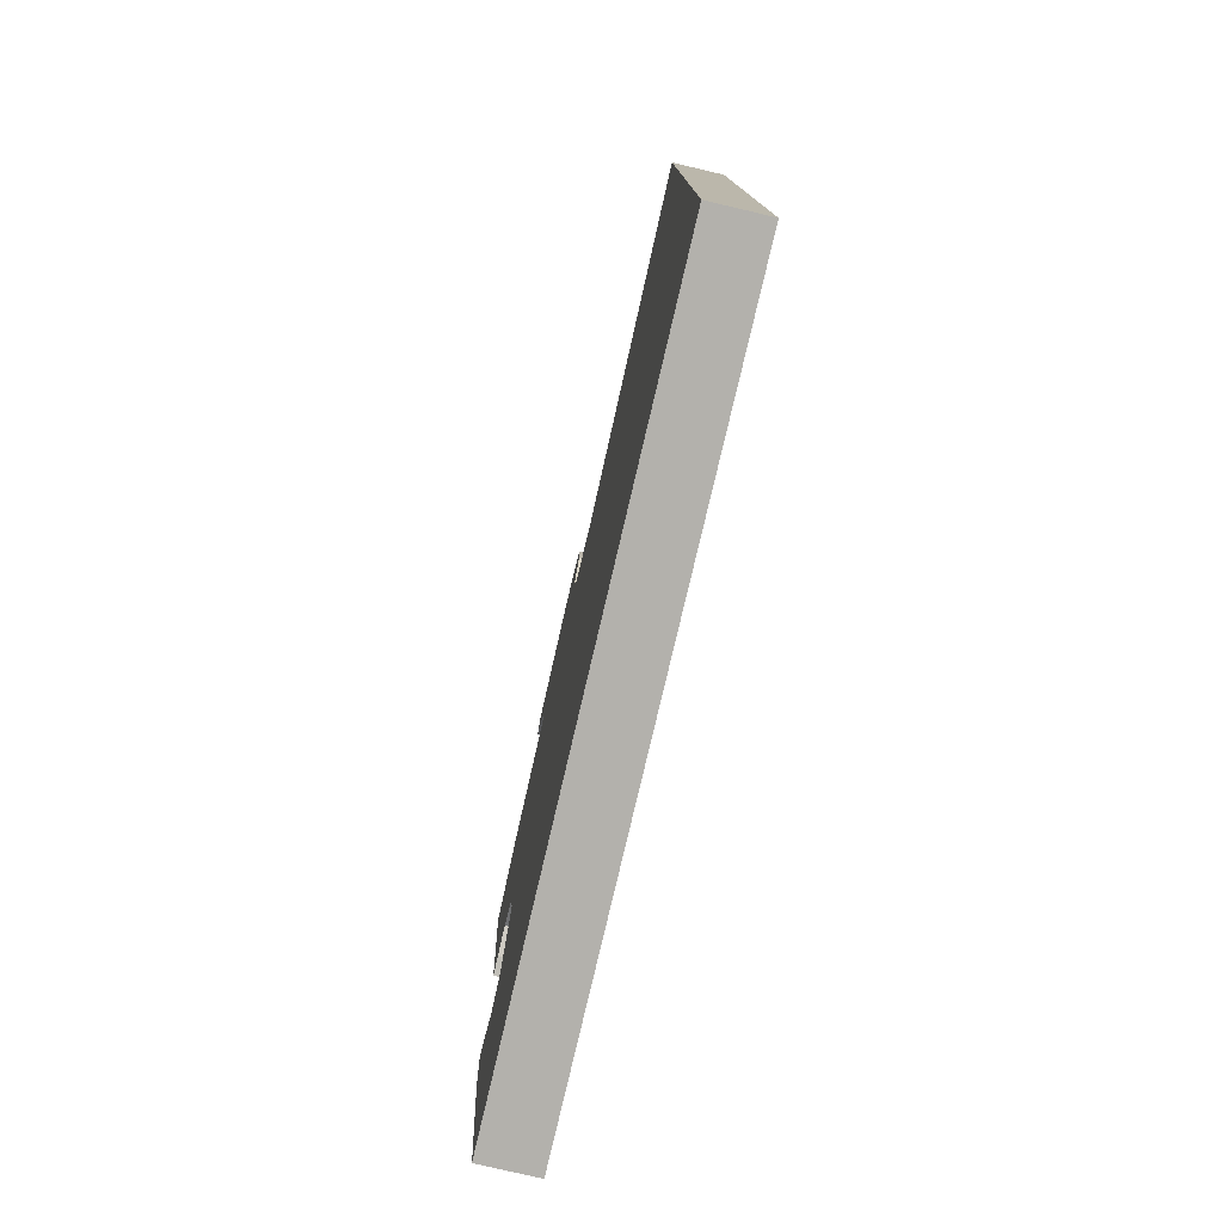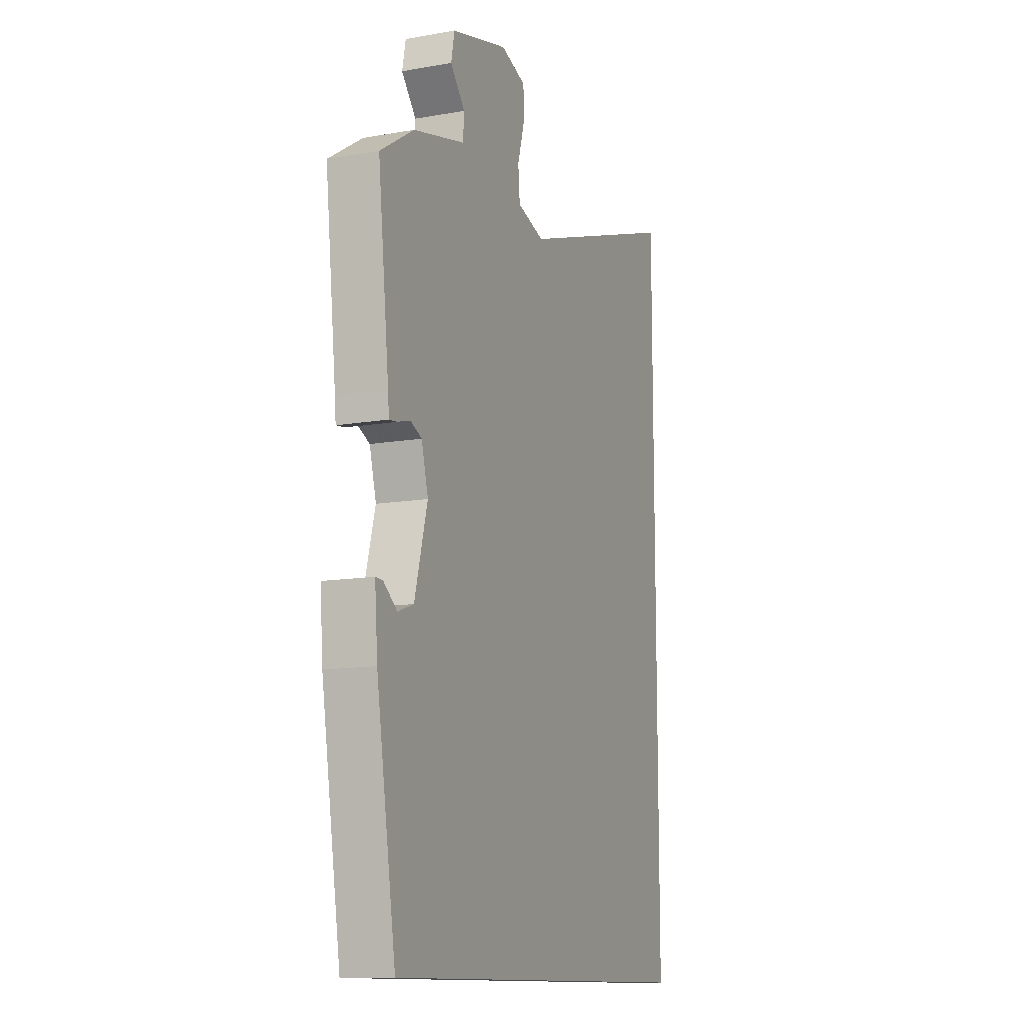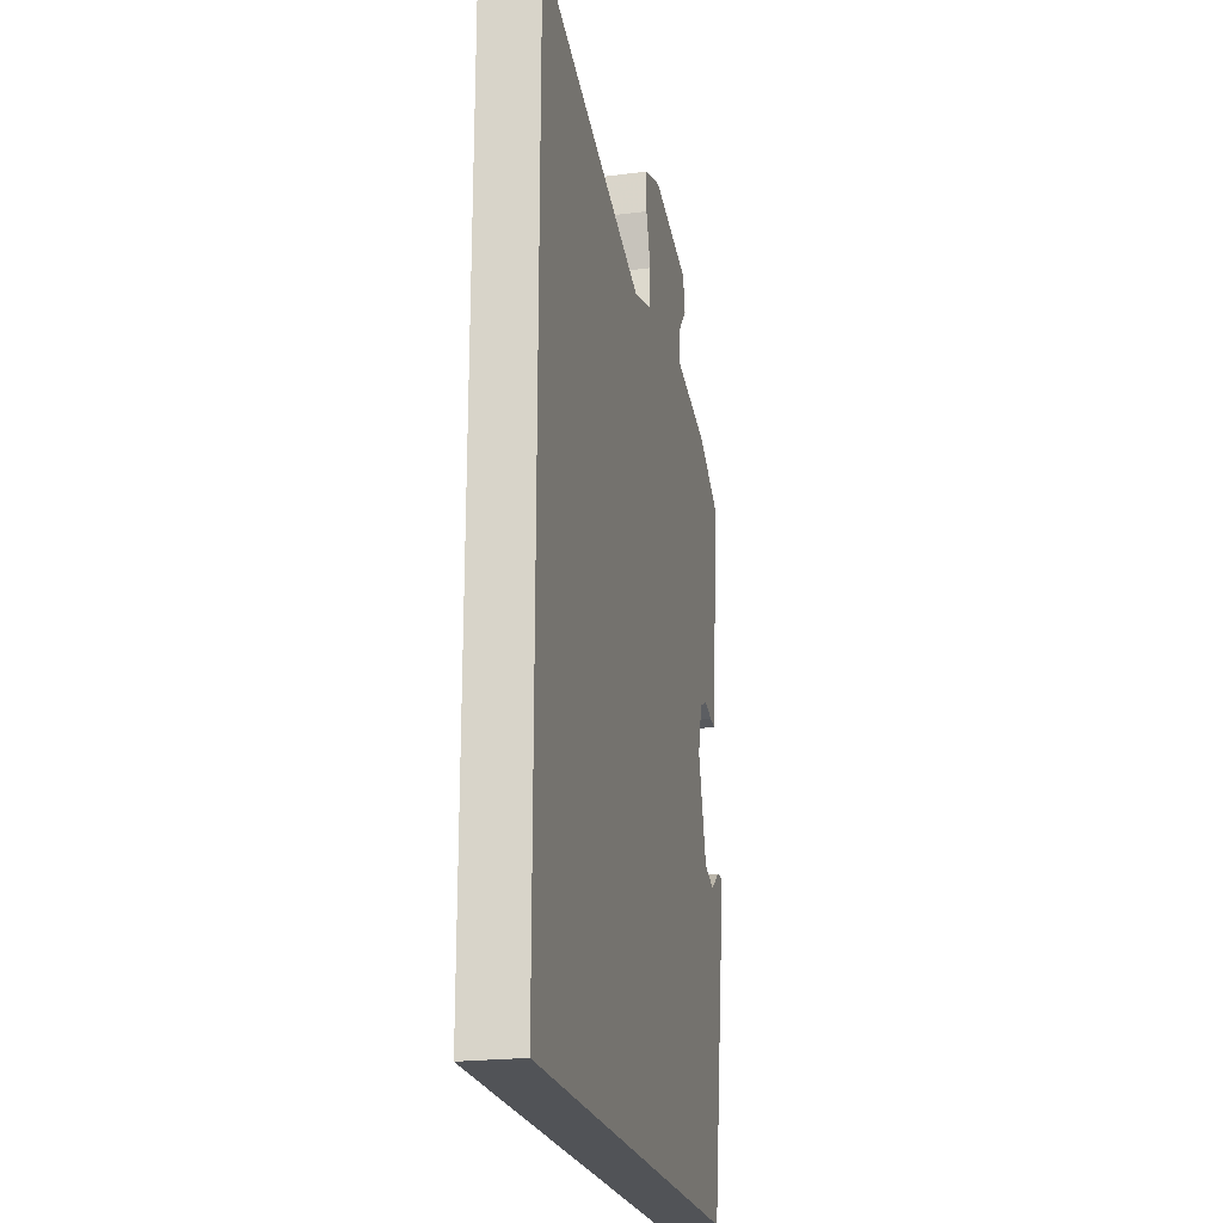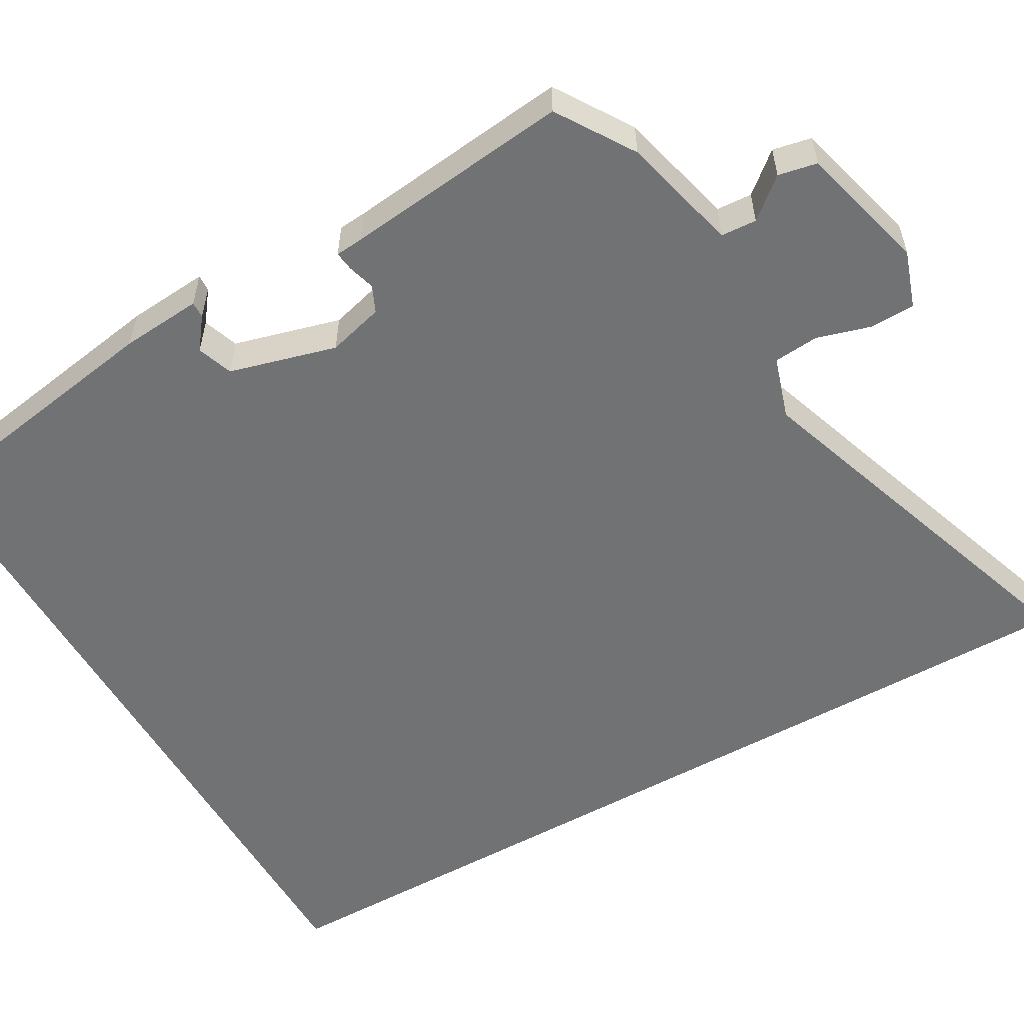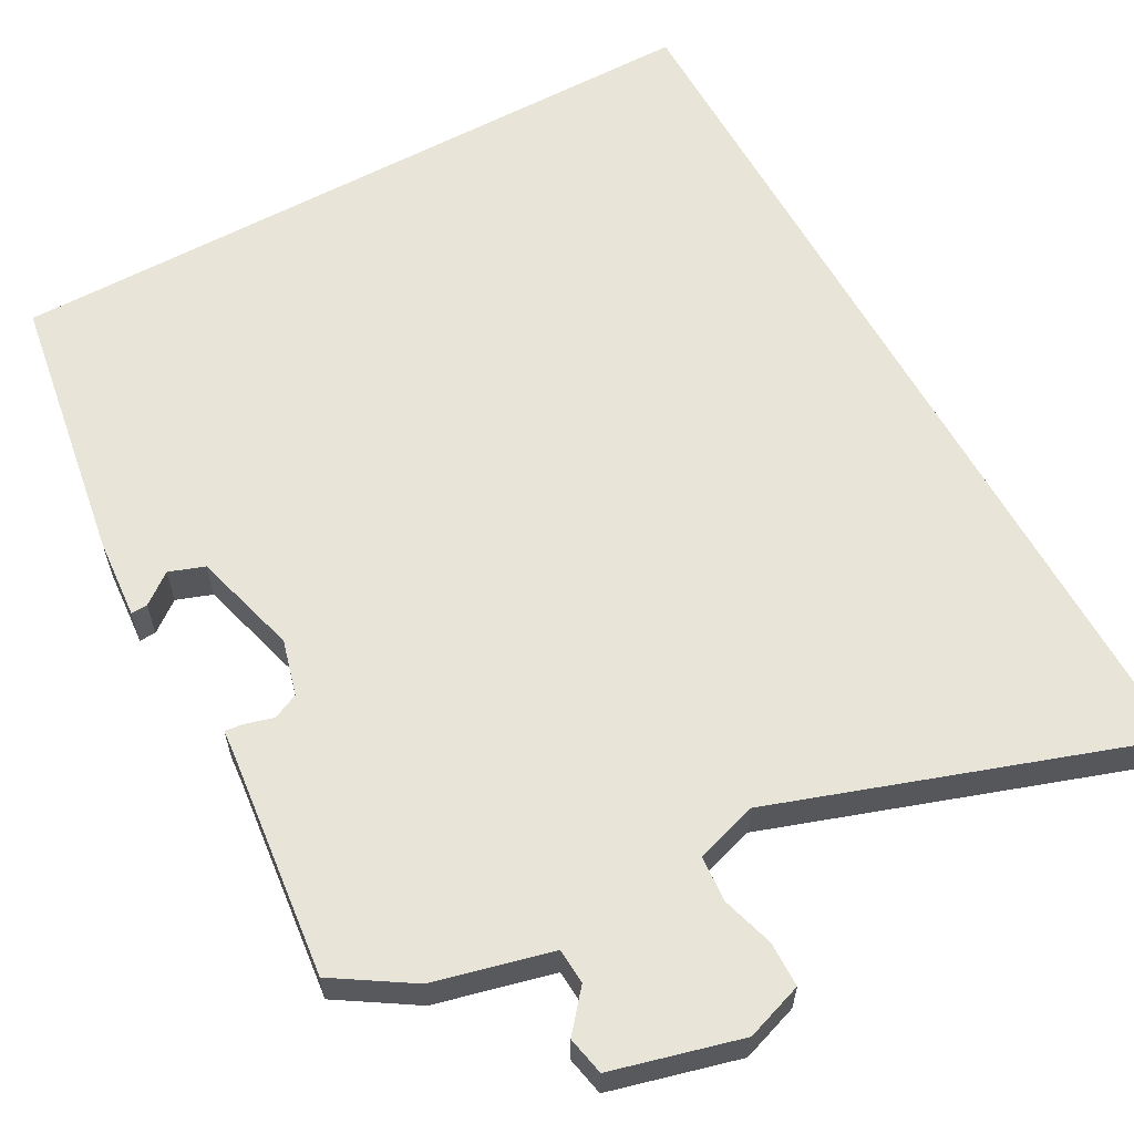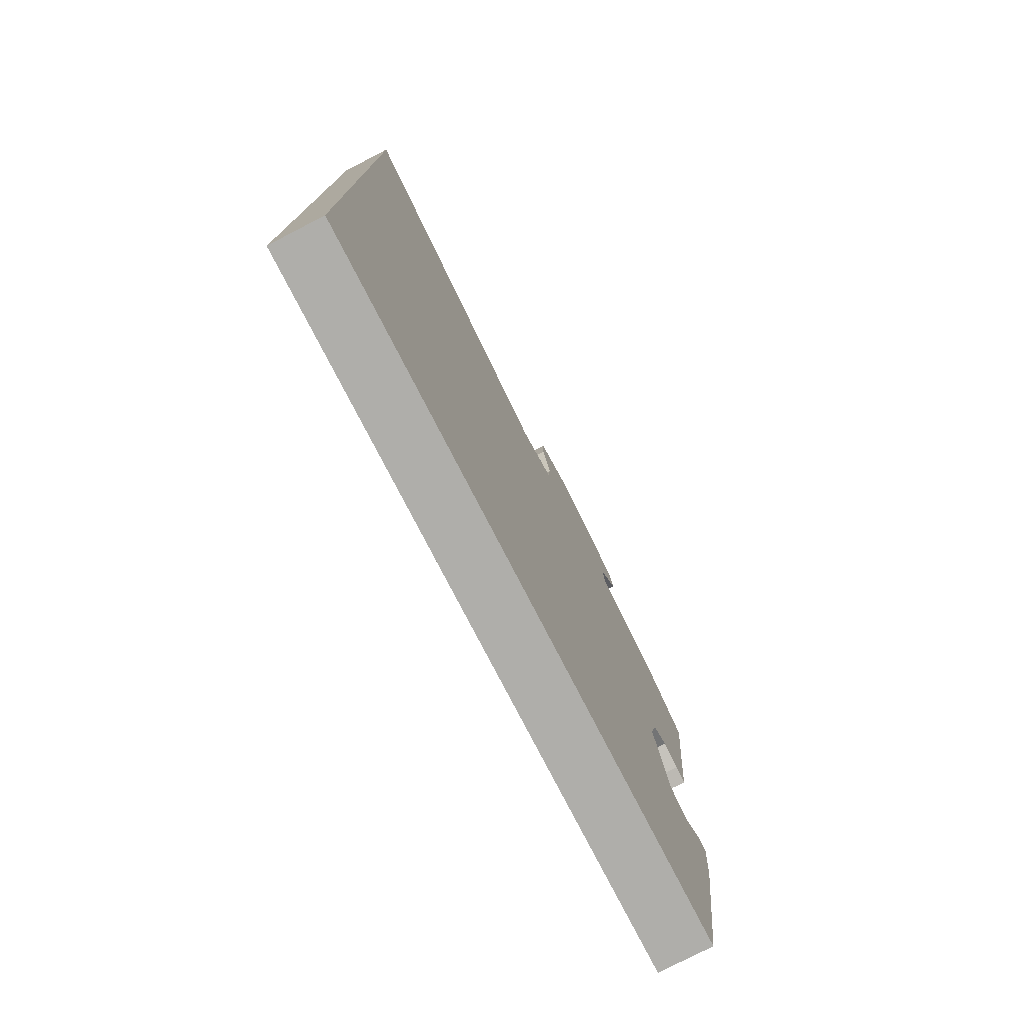
<metadata>
{"format":"obj","ext":"obj","renderer":"f3d","projection":"perspective","resolution":1024,"background":"white","views":[{"elev":-79.0,"azim":76.8,"up":"+Z"},{"elev":-12.1,"azim":-67.4,"up":"+Z"},{"elev":-22.0,"azim":102.4,"up":"+Z"},{"elev":-55.5,"azim":-60.2,"up":"+Y"},{"elev":60.6,"azim":-28.8,"up":"+Y"},{"elev":-77.6,"azim":117.3,"up":"+Z"}]}
</metadata>
<code>
v -0.423 0.07 -0.5
v -0.479 0.07 -0.153
v -0.487 0.07 -0.051
v -0.466 0.07 -0.052
v -0.427 0.07 -0.082
v -0.382 0.07 -0.066
v -0.345 0.07 0.069
v -0.364 0.07 0.14
v -0.397 0.07 0.155
v -0.432 0.07 0.145
v -0.456 0.07 0.142
v -0.459 0.07 0.177
v -0.491 0.07 0.464
v -0.394 0.07 0.526
v -0.245 0.07 0.563
v -0.242 0.07 0.608
v -0.284 0.07 0.658
v -0.274 0.07 0.707
v -0.111 0.07 0.75
v -0.038 0.07 0.725
v -0.037 0.07 0.668
v -0.057 0.07 0.6
v -0.052 0.07 0.543
v 0.027 0.07 0.518
v 0.5 0.07 0.679
v 0.5 0.07 -0.5
v -0.423 0 -0.5
v -0.479 0 -0.153
v -0.487 0 -0.051
v -0.466 0 -0.052
v -0.427 0 -0.082
v -0.382 0 -0.066
v -0.345 0 0.069
v -0.364 0 0.14
v -0.397 0 0.155
v -0.432 0 0.145
v -0.456 0 0.142
v -0.459 0 0.177
v -0.491 0 0.464
v -0.394 0 0.526
v -0.245 0 0.563
v -0.242 0 0.608
v -0.284 0 0.658
v -0.274 0 0.707
v -0.111 0 0.75
v -0.038 0 0.725
v -0.037 0 0.668
v -0.057 0 0.6
v -0.052 0 0.543
v 0.027 0 0.518
v 0.5 0 0.679
v 0.5 0 -0.5
f 24 25 26 1
f 23 24 1
f 22 23 1
f 20 21 22
f 19 20 22
f 18 19 22
f 17 18 22
f 16 17 22
f 15 16 22
f 14 15 22
f 13 14 22
f 12 13 22
f 11 12 22
f 10 11 22
f 9 10 22
f 8 9 22
f 7 8 22
f 6 7 22 1
f 5 6 1 2
f 2 3 4 5
f 27 52 51 50
f 27 50 49
f 27 49 48
f 48 47 46
f 48 46 45
f 48 45 44
f 48 44 43
f 48 43 42
f 48 42 41
f 48 41 40
f 48 40 39
f 48 39 38
f 48 38 37
f 48 37 36
f 48 36 35
f 48 35 34
f 48 34 33
f 27 48 33 32
f 28 27 32 31
f 31 30 29 28
f 1 27 28 2
f 2 28 29 3
f 3 29 30 4
f 4 30 31 5
f 5 31 32 6
f 6 32 33 7
f 7 33 34 8
f 8 34 35 9
f 9 35 36 10
f 10 36 37 11
f 11 37 38 12
f 12 38 39 13
f 13 39 40 14
f 14 40 41 15
f 15 41 42 16
f 16 42 43 17
f 17 43 44 18
f 18 44 45 19
f 19 45 46 20
f 20 46 47 21
f 21 47 48 22
f 22 48 49 23
f 23 49 50 24
f 24 50 51 25
f 25 51 52 26
f 26 52 27 1

</code>
